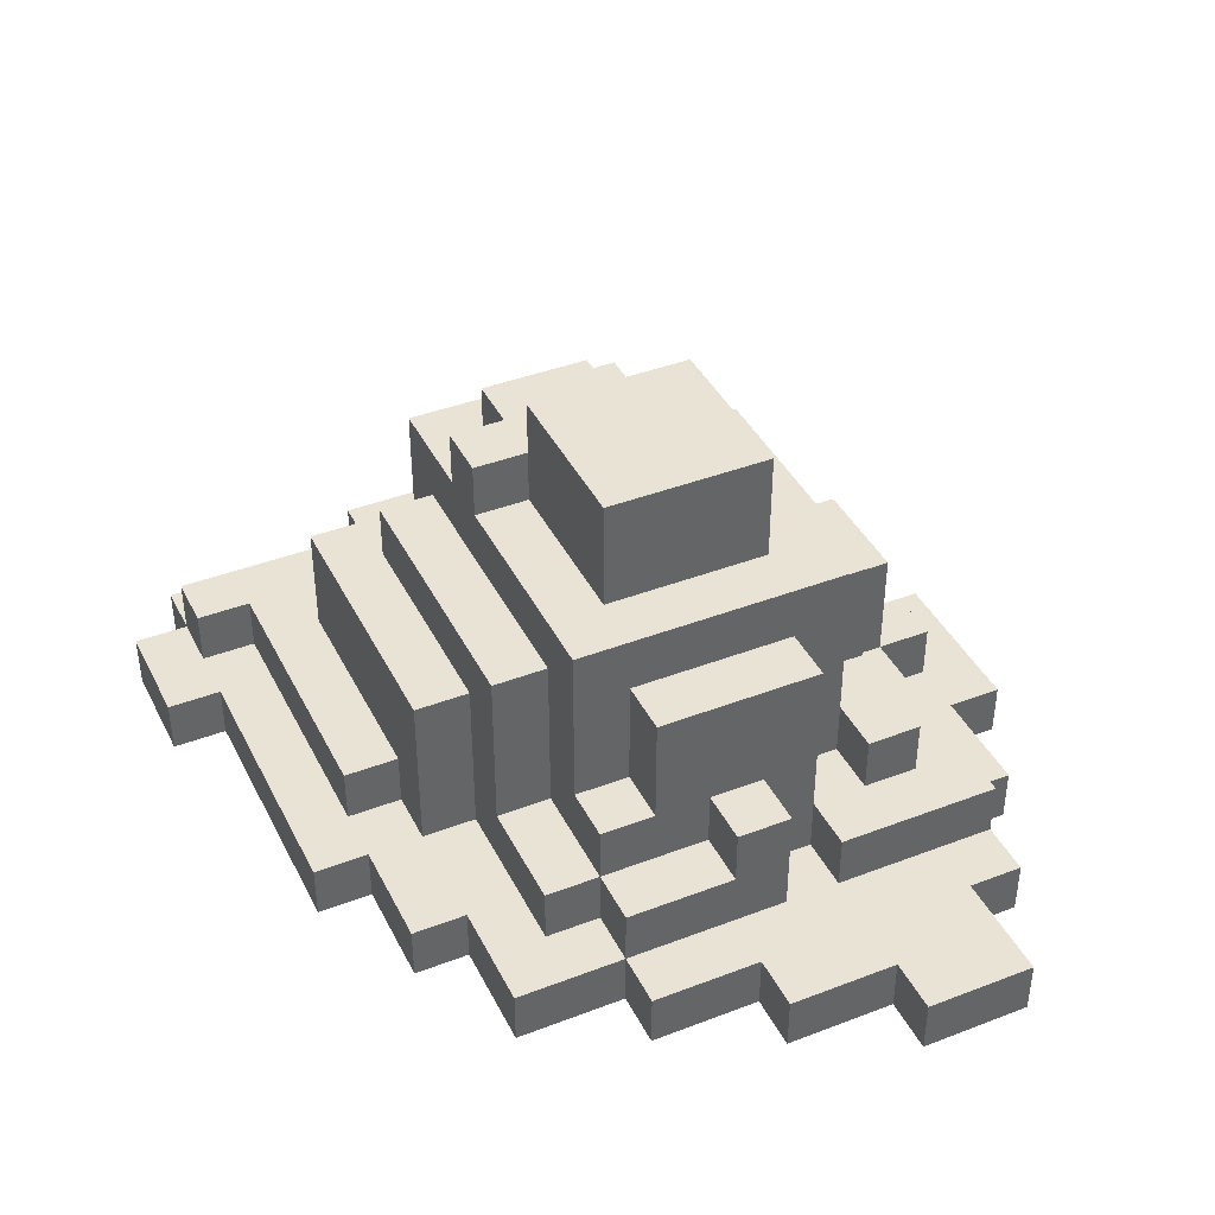
<metadata>
{"format":"obj","ext":"obj","renderer":"f3d","projection":"perspective","resolution":1024,"background":"white","views":[{"elev":41.0,"azim":-115.0,"up":"+Y"}]}
</metadata>
<code>
o
v -0.8 0 0.4
v -0.8 0 0.2
v -0.8 0.1 0.4
v -0.8 0.1 0.2
v -0.7 0 0.2
v -0.7 0 0
v -0.7 0.1 0.2
v -0.7 0.1 0
v -0.6 0 0.5
v -0.6 0 0.4
v -0.6 0 0
v -0.6 0 -0.2
v -0.6 0.1 0.5
v -0.6 0.1 0.4
v -0.6 0.1 0
v -0.6 0.1 -0.2
v -0.5 0 -0.2
v -0.5 0 -0.4
v -0.5 0.1 0.5
v -0.5 0.1 0.2
v -0.5 0.1 0.1
v -0.5 0.1 -0.2
v -0.5 0.1 -0.4
v -0.5 0.2 0.5
v -0.5 0.2 0.2
v -0.5 0.2 0
v -0.5 0.2 -0.2
v -0.5 0.3 0.1
v -0.5 0.3 0
v -0.4 0 0.6
v -0.4 0 0.5
v -0.4 0.1 0.6
v -0.4 0.1 0.5
v -0.4 0.1 0.2
v -0.4 0.1 0.1
v -0.4 0.1 -0.2
v -0.4 0.1 -0.3
v -0.4 0.2 0.4
v -0.4 0.2 0.3
v -0.4 0.2 0.2
v -0.4 0.2 0
v -0.4 0.2 -0.2
v -0.4 0.2 -0.3
v -0.4 0.3 0.4
v -0.4 0.3 0.3
v -0.4 0.3 0.1
v -0.4 0.3 0
v -0.4 0.3 -0.1
v -0.4 0.3 -0.2
v -0.4 0.5 0.2
v -0.4 0.5 -0.1
v -0.3 0 -0.4
v -0.3 0 -0.5
v -0.3 0.1 -0.4
v -0.3 0.1 -0.5
v -0.3 0.2 0.3
v -0.3 0.2 0.2
v -0.3 0.3 0.3
v -0.3 0.3 -0.1
v -0.3 0.3 -0.2
v -0.3 0.5 0.2
v -0.3 0.5 -0.1
v -0.3 0.6 0.3
v -0.3 0.6 -0.2
v -0.2 0 0.7
v -0.2 0 0.6
v -0.2 0.1 0.7
v -0.2 0.1 0.6
v -0.2 0.2 -0.2
v -0.2 0.2 -0.3
v -0.2 0.3 0.4
v -0.2 0.3 0.3
v -0.2 0.5 0.4
v -0.2 0.5 0.3
v -0.2 0.5 -0.2
v -0.2 0.5 -0.3
v -0.2 0.6 0.2
v -0.2 0.6 -0.1
v -0.2 0.8 0.2
v -0.2 0.8 -0.1
v -0.1 0 -0.5
v -0.1 0 -0.6
v -0.1 0.1 0.6
v -0.1 0.1 0.5
v -0.1 0.1 -0.3
v -0.1 0.1 -0.4
v -0.1 0.1 -0.5
v -0.1 0.1 -0.6
v -0.1 0.2 0.6
v -0.1 0.2 0.5
v -0.1 0.2 0.4
v -0.1 0.4 0.5
v -0.1 0.4 0.4
v -0.1 0.4 -0.3
v -0.1 0.4 -0.4
v 5.96e-08 0.1 -0.4
v 5.96e-08 0.1 -0.5
v 5.96e-08 0.2 -0.4
v 5.96e-08 0.2 -0.5
v 0.1 0.1 0.6
v 0.1 0.1 0.5
v 0.1 0.2 0.6
v 0.1 0.2 0.5
v 0.1 0.6 -0.1
v 0.1 0.6 -0.2
v 0.1 0.7 -0.1
v 0.1 0.7 -0.2
v 0.4 0 -0.6
v 0.4 0 -0.7
v 0.4 0.1 -0.6
v 0.4 0.1 -0.7
v 0.5 0.1 -0.5
v 0.5 0.1 -0.6
v 0.5 0.2 -0.5
v 0.5 0.2 -0.6
v 5.96e-08 0.1 0.6
v 5.96e-08 0.1 0.5
v 5.96e-08 0.2 0.6
v 5.96e-08 0.2 0.5
v 0.1 0 0.7
v 0.1 0 0.6
v 0.1 0.1 0.7
v 0.1 0.1 0.6
v 0.1 0.3 0.5
v 0.1 0.3 0.4
v 0.1 0.4 0.5
v 0.1 0.4 0.4
v 0.1 0.7 0.2
v 0.1 0.7 -0.1
v 0.1 0.8 0.2
v 0.1 0.8 -0.1
v 0.2 0.1 0.6
v 0.2 0.1 0.5
v 0.2 0.2 0.6
v 0.2 0.2 0.5
v 0.2 0.5 0.3
v 0.2 0.5 0.2
v 0.2 0.6 0.3
v 0.2 0.6 0.2
v 0.2 0.6 0.1
v 0.2 0.6 -0.1
v 0.2 0.6 -0.2
v 0.2 0.7 0.2
v 0.2 0.7 0.1
v 0.2 0.7 -0.1
v 0.2 0.7 -0.2
v 0.3 0.2 0.5
v 0.3 0.2 0.4
v 0.3 0.2 -0.2
v 0.3 0.2 -0.3
v 0.3 0.3 0.5
v 0.3 0.3 0.4
v 0.3 0.4 0.4
v 0.3 0.4 0.3
v 0.3 0.4 -0.3
v 0.3 0.5 0.4
v 0.3 0.5 0.3
v 0.3 0.5 -0.2
v 0.3 0.5 -0.3
v 0.3 0.6 0.1
v 0.3 0.6 -0.1
v 0.3 0.7 0.1
v 0.3 0.7 -0.1
v 0.4 0 0.6
v 0.4 0 0.5
v 0.4 0.1 0.6
v 0.4 0.1 0.5
v 0.4 0.2 -0.3
v 0.4 0.2 -0.4
v 0.4 0.3 0.4
v 0.4 0.3 0.3
v 0.4 0.3 -0.1
v 0.4 0.3 -0.2
v 0.4 0.4 0.4
v 0.4 0.4 0.3
v 0.4 0.4 0.2
v 0.4 0.4 -0.3
v 0.4 0.4 -0.4
v 0.4 0.5 0.3
v 0.4 0.5 0.2
v 0.4 0.5 -0.1
v 0.4 0.6 0.2
v 0.4 0.6 -0.2
v 0.5 0.1 -0.2
v 0.5 0.1 -0.3
v 0.5 0.2 0.4
v 0.5 0.2 0.3
v 0.5 0.2 0.1
v 0.5 0.2 -0.2
v 0.5 0.2 -0.3
v 0.5 0.3 0.4
v 0.5 0.3 0.3
v 0.5 0.3 0.1
v 0.5 0.3 -0.1
v 0.5 0.3 -0.2
v 0.5 0.4 0.3
v 0.5 0.4 0.2
v 0.5 0.5 0.2
v 0.5 0.5 -0.1
v 0.6 0 -0.6
v 0.6 0 -0.7
v 0.6 0.1 0.5
v 0.6 0.1 0.4
v 0.6 0.1 0.3
v 0.6 0.1 -0.2
v 0.6 0.1 -0.3
v 0.6 0.1 -0.6
v 0.6 0.1 -0.7
v 0.6 0.2 0.5
v 0.6 0.2 0.4
v 0.6 0.2 0.3
v 0.6 0.2 0.1
v 0.6 0.2 -0.2
v 0.6 0.2 -0.3
v 0.6 0.2 -0.6
v 0.6 0.3 0.3
v 0.6 0.3 0.1
v 0.7 0 0.5
v 0.7 0 0.1
v 0.7 0 -0.2
v 0.7 0 -0.6
v 0.7 0.1 0.5
v 0.7 0.1 0.4
v 0.7 0.1 0.3
v 0.7 0.1 0.1
v 0.7 0.1 -0.2
v 0.7 0.1 -0.6
v 0.7 0.2 0.4
v 0.7 0.2 0.3
v 0.8 0 0.1
v 0.8 0 -0.2
v 0.8 0.1 0.1
v 0.8 0.1 -0.2
v -0.2 0 0.7
v -0.2 0.1 0.7
v 0.1 0 0.7
v 0.1 0.1 0.7
v -0.4 0 0.6
v -0.4 0.1 0.6
v -0.2 0 0.6
v -0.2 0.1 0.6
v -0.1 0.1 0.6
v -0.1 0.2 0.6
v 5.96e-08 0.1 0.6
v 5.96e-08 0.2 0.6
v 0.1 0 0.6
v 0.1 0.1 0.6
v 0.1 0.2 0.6
v 0.2 0.1 0.6
v 0.2 0.2 0.6
v 0.4 0 0.6
v 0.4 0.1 0.6
v -0.6 0 0.5
v -0.6 0.1 0.5
v -0.5 0.1 0.5
v -0.5 0.2 0.5
v -0.4 0 0.5
v -0.4 0.1 0.5
v -0.1 0.1 0.5
v -0.1 0.2 0.5
v -0.1 0.4 0.5
v 5.96e-08 0.1 0.5
v 5.96e-08 0.2 0.5
v 0.1 0.1 0.5
v 0.1 0.2 0.5
v 0.1 0.3 0.5
v 0.1 0.4 0.5
v 0.2 0.1 0.5
v 0.2 0.2 0.5
v 0.3 0.2 0.5
v 0.3 0.3 0.5
v 0.4 0 0.5
v 0.4 0.1 0.5
v 0.6 0.1 0.5
v 0.6 0.2 0.5
v 0.7 0 0.5
v 0.7 0.1 0.5
v -0.8 0 0.4
v -0.8 0.1 0.4
v -0.6 0 0.4
v -0.6 0.1 0.4
v -0.4 0.2 0.4
v -0.4 0.3 0.4
v -0.2 0.3 0.4
v -0.2 0.5 0.4
v -0.1 0.2 0.4
v -0.1 0.4 0.4
v 0.1 0.3 0.4
v 0.1 0.4 0.4
v 0.3 0.2 0.4
v 0.3 0.3 0.4
v 0.3 0.4 0.4
v 0.3 0.5 0.4
v 0.4 0.3 0.4
v 0.4 0.4 0.4
v 0.5 0.2 0.4
v 0.5 0.3 0.4
v 0.6 0.1 0.4
v 0.6 0.2 0.4
v 0.7 0.1 0.4
v 0.7 0.2 0.4
v -0.3 0.3 0.3
v -0.3 0.6 0.3
v -0.2 0.3 0.3
v -0.2 0.5 0.3
v 0.2 0.5 0.3
v 0.2 0.6 0.3
v 0.3 0.4 0.3
v 0.3 0.5 0.3
v 0.4 0.3 0.3
v 0.4 0.4 0.3
v 0.4 0.5 0.3
v 0.5 0.2 0.3
v 0.5 0.3 0.3
v 0.5 0.4 0.3
v 0.6 0.2 0.3
v 0.6 0.3 0.3
v -0.4 0.2 0.2
v -0.4 0.5 0.2
v -0.3 0.2 0.2
v -0.3 0.5 0.2
v -0.2 0.6 0.2
v -0.2 0.8 0.2
v 0.1 0.7 0.2
v 0.1 0.8 0.2
v 0.2 0.5 0.2
v 0.2 0.6 0.2
v 0.2 0.7 0.2
v 0.4 0.4 0.2
v 0.4 0.5 0.2
v 0.4 0.6 0.2
v 0.5 0.4 0.2
v 0.5 0.5 0.2
v -0.5 0.1 0.1
v -0.5 0.3 0.1
v -0.4 0.1 0.1
v -0.4 0.3 0.1
v 0.2 0.6 0.1
v 0.2 0.7 0.1
v 0.3 0.6 0.1
v 0.3 0.7 0.1
v 0.7 0 0.1
v 0.7 0.1 0.1
v 0.8 0 0.1
v 0.8 0.1 0.1
v 0.3 0.2 -0.3
v 0.3 0.4 -0.3
v 0.4 0.2 -0.3
v 0.4 0.4 -0.3
v 0.5 0.1 -0.3
v 0.5 0.2 -0.3
v 0.6 0.1 -0.3
v 0.6 0.2 -0.3
v -0.4 0.2 0.3
v -0.4 0.3 0.3
v -0.3 0.2 0.3
v -0.3 0.3 0.3
v 0.6 0.1 0.3
v 0.6 0.2 0.3
v 0.7 0.1 0.3
v 0.7 0.2 0.3
v -0.8 0 0.2
v -0.8 0.1 0.2
v -0.7 0 0.2
v -0.7 0.1 0.2
v -0.5 0.1 0.2
v -0.5 0.2 0.2
v -0.4 0.1 0.2
v -0.4 0.2 0.2
v 0.5 0.2 0.1
v 0.5 0.3 0.1
v 0.6 0.2 0.1
v 0.6 0.3 0.1
v -0.7 0 0
v -0.7 0.1 0
v -0.6 0 0
v -0.6 0.1 0
v -0.5 0.2 0
v -0.5 0.3 0
v -0.4 0.2 0
v -0.4 0.3 0
v -0.4 0.3 -0.1
v -0.4 0.5 -0.1
v -0.3 0.3 -0.1
v -0.3 0.5 -0.1
v -0.2 0.6 -0.1
v -0.2 0.8 -0.1
v 0.1 0.6 -0.1
v 0.1 0.7 -0.1
v 0.1 0.8 -0.1
v 0.2 0.6 -0.1
v 0.2 0.7 -0.1
v 0.3 0.6 -0.1
v 0.3 0.7 -0.1
v 0.4 0.3 -0.1
v 0.4 0.5 -0.1
v 0.5 0.3 -0.1
v 0.5 0.5 -0.1
v -0.6 0 -0.2
v -0.6 0.1 -0.2
v -0.5 0 -0.2
v -0.5 0.1 -0.2
v -0.5 0.2 -0.2
v -0.4 0.1 -0.2
v -0.4 0.2 -0.2
v -0.4 0.3 -0.2
v -0.3 0.3 -0.2
v -0.3 0.6 -0.2
v -0.2 0.2 -0.2
v -0.2 0.5 -0.2
v 0.1 0.6 -0.2
v 0.1 0.7 -0.2
v 0.2 0.6 -0.2
v 0.2 0.7 -0.2
v 0.3 0.2 -0.2
v 0.3 0.5 -0.2
v 0.4 0.3 -0.2
v 0.4 0.6 -0.2
v 0.5 0.1 -0.2
v 0.5 0.2 -0.2
v 0.5 0.3 -0.2
v 0.6 0.1 -0.2
v 0.6 0.2 -0.2
v 0.7 0 -0.2
v 0.7 0.1 -0.2
v 0.8 0 -0.2
v 0.8 0.1 -0.2
v -0.4 0.1 -0.3
v -0.4 0.2 -0.3
v -0.2 0.2 -0.3
v -0.2 0.5 -0.3
v -0.1 0.1 -0.3
v -0.1 0.4 -0.3
v 0.3 0.4 -0.3
v 0.3 0.5 -0.3
v -0.5 0 -0.4
v -0.5 0.1 -0.4
v -0.3 0 -0.4
v -0.3 0.1 -0.4
v -0.1 0.1 -0.4
v -0.1 0.4 -0.4
v 5.96e-08 0.1 -0.4
v 5.96e-08 0.2 -0.4
v 0.4 0.2 -0.4
v 0.4 0.4 -0.4
v -0.3 0 -0.5
v -0.3 0.1 -0.5
v -0.1 0 -0.5
v -0.1 0.1 -0.5
v 5.96e-08 0.1 -0.5
v 5.96e-08 0.2 -0.5
v 0.5 0.1 -0.5
v 0.5 0.2 -0.5
v -0.1 0 -0.6
v -0.1 0.1 -0.6
v 0.4 0 -0.6
v 0.4 0.1 -0.6
v 0.5 0.1 -0.6
v 0.5 0.2 -0.6
v 0.6 0 -0.6
v 0.6 0.1 -0.6
v 0.6 0.2 -0.6
v 0.7 0 -0.6
v 0.7 0.1 -0.6
v 0.4 0 -0.7
v 0.4 0.1 -0.7
v 0.6 0 -0.7
v 0.6 0.1 -0.7
v -0.2 0 0.7
v 0.1 0 0.7
v -0.4 0 0.6
v -0.2 0 0.6
v 0.1 0 0.6
v 0.4 0 0.6
v -0.6 0 0.5
v -0.4 0 0.5
v 0.4 0 0.5
v 0.7 0 0.5
v -0.8 0 0.4
v -0.6 0 0.4
v -0.8 0 0.2
v -0.7 0 0.2
v 0.7 0 0.1
v 0.8 0 0.1
v -0.7 0 0
v -0.6 0 0
v -0.6 0 -0.2
v -0.5 0 -0.2
v 0.7 0 -0.2
v 0.8 0 -0.2
v -0.5 0 -0.4
v -0.3 0 -0.4
v -0.3 0 -0.5
v -0.1 0 -0.5
v -0.1 0 -0.6
v 0.4 0 -0.6
v 0.6 0 -0.6
v 0.7 0 -0.6
v 0.4 0 -0.7
v 0.6 0 -0.7
v -0.2 0.1 0.7
v 0.1 0.1 0.7
v -0.4 0.1 0.6
v -0.2 0.1 0.6
v -0.1 0.1 0.6
v 5.96e-08 0.1 0.6
v 0.1 0.1 0.6
v 0.2 0.1 0.6
v 0.4 0.1 0.6
v -0.6 0.1 0.5
v -0.5 0.1 0.5
v -0.4 0.1 0.5
v -0.1 0.1 0.5
v 5.96e-08 0.1 0.5
v 0.1 0.1 0.5
v 0.2 0.1 0.5
v 0.4 0.1 0.5
v 0.6 0.1 0.5
v 0.7 0.1 0.5
v -0.8 0.1 0.4
v -0.6 0.1 0.4
v 0.6 0.1 0.4
v 0.7 0.1 0.4
v 0.6 0.1 0.3
v 0.7 0.1 0.3
v -0.8 0.1 0.2
v -0.7 0.1 0.2
v -0.5 0.1 0.2
v -0.4 0.1 0.2
v -0.5 0.1 0.1
v -0.4 0.1 0.1
v 0.7 0.1 0.1
v 0.8 0.1 0.1
v -0.7 0.1 0
v -0.6 0.1 0
v -0.6 0.1 -0.2
v -0.5 0.1 -0.2
v -0.4 0.1 -0.2
v 0.5 0.1 -0.2
v 0.6 0.1 -0.2
v 0.7 0.1 -0.2
v 0.8 0.1 -0.2
v -0.4 0.1 -0.3
v -0.1 0.1 -0.3
v 0.5 0.1 -0.3
v 0.6 0.1 -0.3
v -0.5 0.1 -0.4
v -0.3 0.1 -0.4
v -0.1 0.1 -0.4
v 5.96e-08 0.1 -0.4
v -0.3 0.1 -0.5
v -0.1 0.1 -0.5
v 5.96e-08 0.1 -0.5
v 0.5 0.1 -0.5
v -0.1 0.1 -0.6
v 0.4 0.1 -0.6
v 0.5 0.1 -0.6
v 0.6 0.1 -0.6
v 0.7 0.1 -0.6
v 0.4 0.1 -0.7
v 0.6 0.1 -0.7
v -0.1 0.2 0.6
v 5.96e-08 0.2 0.6
v 0.1 0.2 0.6
v 0.2 0.2 0.6
v -0.5 0.2 0.5
v -0.1 0.2 0.5
v 5.96e-08 0.2 0.5
v 0.1 0.2 0.5
v 0.2 0.2 0.5
v 0.3 0.2 0.5
v 0.6 0.2 0.5
v -0.4 0.2 0.4
v -0.1 0.2 0.4
v 0.3 0.2 0.4
v 0.5 0.2 0.4
v 0.6 0.2 0.4
v 0.7 0.2 0.4
v -0.4 0.2 0.3
v -0.3 0.2 0.3
v 0.5 0.2 0.3
v 0.6 0.2 0.3
v 0.7 0.2 0.3
v -0.5 0.2 0.2
v -0.4 0.2 0.2
v -0.3 0.2 0.2
v 0.5 0.2 0.1
v 0.6 0.2 0.1
v -0.5 0.2 0
v -0.4 0.2 0
v -0.5 0.2 -0.2
v -0.4 0.2 -0.2
v -0.2 0.2 -0.2
v 0.3 0.2 -0.2
v 0.5 0.2 -0.2
v 0.6 0.2 -0.2
v -0.4 0.2 -0.3
v -0.2 0.2 -0.3
v 0.3 0.2 -0.3
v 0.4 0.2 -0.3
v 0.5 0.2 -0.3
v 0.6 0.2 -0.3
v 5.96e-08 0.2 -0.4
v 0.4 0.2 -0.4
v 5.96e-08 0.2 -0.5
v 0.5 0.2 -0.5
v 0.5 0.2 -0.6
v 0.6 0.2 -0.6
v 0.1 0.3 0.5
v 0.3 0.3 0.5
v -0.4 0.3 0.4
v -0.2 0.3 0.4
v 0.1 0.3 0.4
v 0.3 0.3 0.4
v 0.4 0.3 0.4
v 0.5 0.3 0.4
v -0.4 0.3 0.3
v -0.3 0.3 0.3
v -0.2 0.3 0.3
v 0.4 0.3 0.3
v 0.5 0.3 0.3
v 0.6 0.3 0.3
v -0.5 0.3 0.1
v -0.4 0.3 0.1
v 0.5 0.3 0.1
v 0.6 0.3 0.1
v -0.5 0.3 0
v -0.4 0.3 0
v -0.4 0.3 -0.1
v -0.3 0.3 -0.1
v 0.4 0.3 -0.1
v 0.5 0.3 -0.1
v -0.4 0.3 -0.2
v -0.3 0.3 -0.2
v 0.4 0.3 -0.2
v 0.5 0.3 -0.2
v -0.1 0.4 0.5
v 0.1 0.4 0.5
v -0.1 0.4 0.4
v 0.1 0.4 0.4
v 0.3 0.4 0.4
v 0.4 0.4 0.4
v 0.3 0.4 0.3
v 0.4 0.4 0.3
v 0.5 0.4 0.3
v 0.4 0.4 0.2
v 0.5 0.4 0.2
v -0.1 0.4 -0.3
v 0.3 0.4 -0.3
v 0.4 0.4 -0.3
v -0.1 0.4 -0.4
v 0.4 0.4 -0.4
v -0.2 0.5 0.4
v 0.3 0.5 0.4
v -0.2 0.5 0.3
v 0.2 0.5 0.3
v 0.3 0.5 0.3
v 0.4 0.5 0.3
v -0.4 0.5 0.2
v -0.3 0.5 0.2
v 0.2 0.5 0.2
v 0.4 0.5 0.2
v 0.5 0.5 0.2
v -0.4 0.5 -0.1
v -0.3 0.5 -0.1
v 0.4 0.5 -0.1
v 0.5 0.5 -0.1
v -0.2 0.5 -0.2
v 0.3 0.5 -0.2
v -0.2 0.5 -0.3
v 0.3 0.5 -0.3
v -0.3 0.6 0.3
v 0.2 0.6 0.3
v -0.2 0.6 0.2
v 0.2 0.6 0.2
v 0.4 0.6 0.2
v 0.2 0.6 0.1
v 0.3 0.6 0.1
v -0.2 0.6 -0.1
v 0.1 0.6 -0.1
v 0.2 0.6 -0.1
v 0.3 0.6 -0.1
v -0.3 0.6 -0.2
v 0.1 0.6 -0.2
v 0.2 0.6 -0.2
v 0.4 0.6 -0.2
v 0.1 0.7 0.2
v 0.2 0.7 0.2
v 0.2 0.7 0.1
v 0.3 0.7 0.1
v 0.1 0.7 -0.1
v 0.2 0.7 -0.1
v 0.3 0.7 -0.1
v 0.1 0.7 -0.2
v 0.2 0.7 -0.2
v -0.2 0.8 0.2
v 0.1 0.8 0.2
v -0.2 0.8 -0.1
v 0.1 0.8 -0.1
f 3 2 1
f 4 2 3
f 7 6 5
f 8 6 7
f 13 10 9
f 14 10 13
f 15 12 11
f 16 12 15
f 22 18 17
f 23 18 22
f 24 20 19
f 25 20 24
f 26 22 21
f 27 22 26
f 28 26 21
f 29 26 28
f 32 31 30
f 33 31 32
f 40 35 34
f 42 37 36
f 43 37 42
f 44 39 38
f 45 39 44
f 46 35 40
f 47 42 41
f 48 42 47
f 49 42 48
f 50 46 40
f 50 48 47
f 50 47 46
f 51 48 50
f 54 53 52
f 55 53 54
f 58 57 56
f 61 57 58
f 62 60 59
f 63 61 58
f 63 62 61
f 64 60 62
f 64 62 63
f 67 66 65
f 68 66 67
f 73 72 71
f 74 72 73
f 75 70 69
f 76 70 75
f 79 78 77
f 80 78 79
f 87 82 81
f 88 82 87
f 89 84 83
f 90 84 89
f 92 91 90
f 93 91 92
f 94 86 85
f 95 86 94
f 98 97 96
f 99 97 98
f 102 101 100
f 103 101 102
f 106 105 104
f 107 105 106
f 110 109 108
f 111 109 110
f 114 113 112
f 115 113 114
f 116 117 118
f 118 117 119
f 120 121 122
f 122 121 123
f 124 125 126
f 126 125 127
f 128 129 130
f 130 129 131
f 132 133 134
f 134 133 135
f 136 137 138
f 138 137 139
f 139 140 143
f 143 140 144
f 141 142 145
f 145 142 146
f 147 148 151
f 151 148 152
f 149 150 155
f 153 154 156
f 156 154 157
f 149 155 158
f 158 155 159
f 160 161 162
f 162 161 163
f 164 165 166
f 166 165 167
f 170 171 174
f 174 171 175
f 168 169 177
f 177 169 178
f 175 176 179
f 179 176 180
f 172 173 181
f 180 181 182
f 181 173 183
f 182 181 183
f 184 185 189
f 189 185 190
f 186 187 191
f 191 187 192
f 188 189 193
f 193 189 194
f 194 189 195
f 192 193 196
f 193 194 196
f 196 194 197
f 197 194 198
f 198 194 199
f 200 201 207
f 207 201 208
f 202 203 209
f 209 203 210
f 204 205 211
f 211 205 212
f 212 205 213
f 206 207 214
f 214 207 215
f 211 212 216
f 216 212 217
f 218 219 222
f 222 219 223
f 223 219 224
f 224 219 225
f 220 221 226
f 226 221 227
f 223 224 228
f 228 224 229
f 230 231 232
f 232 231 233
f 236 235 234
f 237 235 236
f 240 239 238
f 241 239 240
f 244 243 242
f 245 243 244
f 249 247 246
f 249 248 247
f 250 248 249
f 251 249 246
f 252 249 251
f 255 254 253
f 257 255 253
f 257 256 255
f 258 256 257
f 259 256 258
f 260 256 259
f 263 261 260
f 264 263 262
f 265 261 263
f 265 263 264
f 266 261 265
f 267 261 266
f 269 266 265
f 270 266 269
f 270 269 268
f 271 266 270
f 273 270 268
f 274 270 273
f 274 273 272
f 275 270 274
f 276 274 272
f 277 274 276
f 280 279 278
f 281 279 280
f 284 283 282
f 286 284 282
f 286 285 284
f 287 285 286
f 289 285 287
f 291 289 288
f 292 285 289
f 292 289 291
f 293 285 292
f 294 291 290
f 294 292 291
f 295 292 294
f 296 294 290
f 297 294 296
f 300 299 298
f 301 299 300
f 304 303 302
f 305 303 304
f 306 303 305
f 307 303 306
f 311 309 308
f 312 309 311
f 314 311 310
f 315 311 314
f 316 314 313
f 317 314 316
f 320 319 318
f 321 319 320
f 324 323 322
f 325 323 324
f 327 324 322
f 328 324 327
f 330 327 326
f 331 327 330
f 332 330 329
f 333 330 332
f 336 335 334
f 337 335 336
f 340 339 338
f 341 339 340
f 344 343 342
f 345 343 344
f 348 347 346
f 349 347 348
f 352 351 350
f 353 351 352
f 354 355 356
f 356 355 357
f 358 359 360
f 360 359 361
f 362 363 364
f 364 363 365
f 366 367 368
f 368 367 369
f 370 371 372
f 372 371 373
f 374 375 376
f 376 375 377
f 378 379 380
f 380 379 381
f 382 383 384
f 384 383 385
f 386 387 388
f 388 387 389
f 389 387 390
f 391 392 393
f 393 392 394
f 395 396 397
f 397 396 398
f 399 400 401
f 401 400 402
f 402 403 404
f 404 403 405
f 405 406 407
f 405 407 409
f 407 408 409
f 409 408 410
f 410 408 411
f 410 411 413
f 411 412 413
f 413 412 414
f 410 413 416
f 415 416 417
f 416 413 418
f 417 416 418
f 415 417 420
f 420 417 421
f 419 420 422
f 422 420 423
f 424 425 426
f 426 425 427
f 428 429 430
f 428 430 432
f 430 431 432
f 432 431 433
f 433 431 434
f 434 431 435
f 436 437 438
f 438 437 439
f 440 441 442
f 442 441 443
f 443 441 444
f 444 441 445
f 446 447 448
f 448 447 449
f 450 451 452
f 452 451 453
f 454 455 456
f 456 455 457
f 458 459 461
f 461 459 462
f 460 461 463
f 463 461 464
f 465 466 467
f 467 466 468
f 472 470 469
f 473 470 472
f 476 472 471
f 476 474 473
f 476 473 472
f 477 474 476
f 480 476 475
f 480 478 477
f 480 477 476
f 481 480 479
f 482 480 481
f 483 478 480
f 483 480 482
f 485 483 482
f 485 484 483
f 486 484 485
f 487 484 486
f 488 484 487
f 489 484 488
f 490 484 489
f 491 489 488
f 492 489 491
f 493 489 492
f 494 489 493
f 495 489 494
f 496 489 495
f 497 489 496
f 498 489 497
f 499 497 496
f 500 497 499
f 501 502 504
f 504 502 505
f 505 502 506
f 506 502 507
f 503 504 512
f 504 505 512
f 512 505 513
f 506 507 514
f 514 507 515
f 508 509 516
f 516 509 517
f 510 511 521
f 518 519 522
f 522 519 523
f 520 521 526
f 526 521 527
f 521 511 528
f 527 521 528
f 528 529 530
f 527 528 530
f 530 529 531
f 524 525 532
f 527 530 534
f 534 530 535
f 535 530 536
f 536 530 537
f 532 533 540
f 524 532 540
f 540 533 541
f 541 533 542
f 537 538 543
f 540 541 545
f 539 540 545
f 545 541 546
f 543 544 547
f 537 543 547
f 547 544 548
f 548 544 549
f 549 550 551
f 548 549 551
f 551 550 552
f 552 550 553
f 553 554 555
f 552 553 555
f 555 554 556
f 556 554 557
f 546 541 558
f 558 541 559
f 556 557 560
f 557 558 560
f 560 558 561
f 562 563 567
f 567 563 568
f 564 565 569
f 569 565 570
f 566 567 573
f 573 567 574
f 571 572 575
f 575 572 576
f 576 572 577
f 566 573 579
f 577 578 581
f 576 577 581
f 581 578 582
f 582 578 583
f 579 580 584
f 566 579 584
f 584 580 585
f 585 580 586
f 589 590 591
f 591 590 592
f 587 588 595
f 595 588 596
f 592 593 597
f 597 593 598
f 594 595 599
f 599 595 600
f 600 595 601
f 601 602 604
f 600 601 604
f 603 604 605
f 604 602 606
f 605 604 606
f 606 602 607
f 607 602 608
f 609 610 613
f 613 610 614
f 611 612 617
f 617 612 618
f 618 612 619
f 615 616 620
f 620 616 621
f 621 622 625
f 625 622 626
f 623 624 627
f 627 624 628
f 629 630 633
f 633 630 634
f 631 632 635
f 635 632 636
f 637 638 639
f 639 638 640
f 641 642 643
f 643 642 644
f 644 645 646
f 646 645 647
f 648 649 651
f 649 650 651
f 651 650 652
f 653 654 655
f 655 654 656
f 656 654 657
f 657 658 661
f 656 657 661
f 661 658 662
f 659 660 664
f 664 660 665
f 662 663 666
f 666 663 667
f 668 669 670
f 670 669 671
f 672 673 674
f 674 673 675
f 675 676 677
f 677 676 678
f 672 674 679
f 678 676 682
f 679 680 683
f 672 679 683
f 683 680 684
f 681 682 685
f 682 676 686
f 685 682 686
f 687 688 689
f 687 689 691
f 689 690 691
f 691 690 692
f 692 690 693
f 691 692 694
f 694 692 695
f 696 697 698
f 698 697 699

</code>
